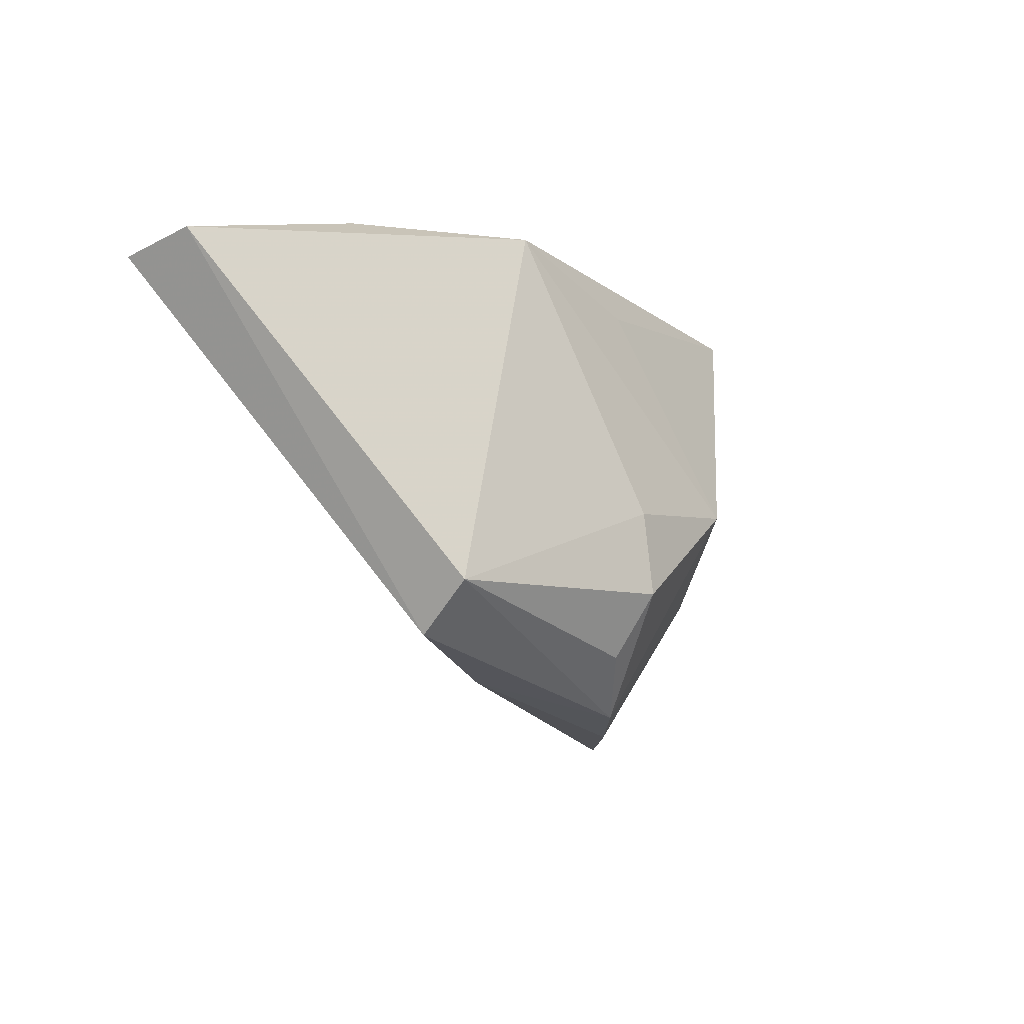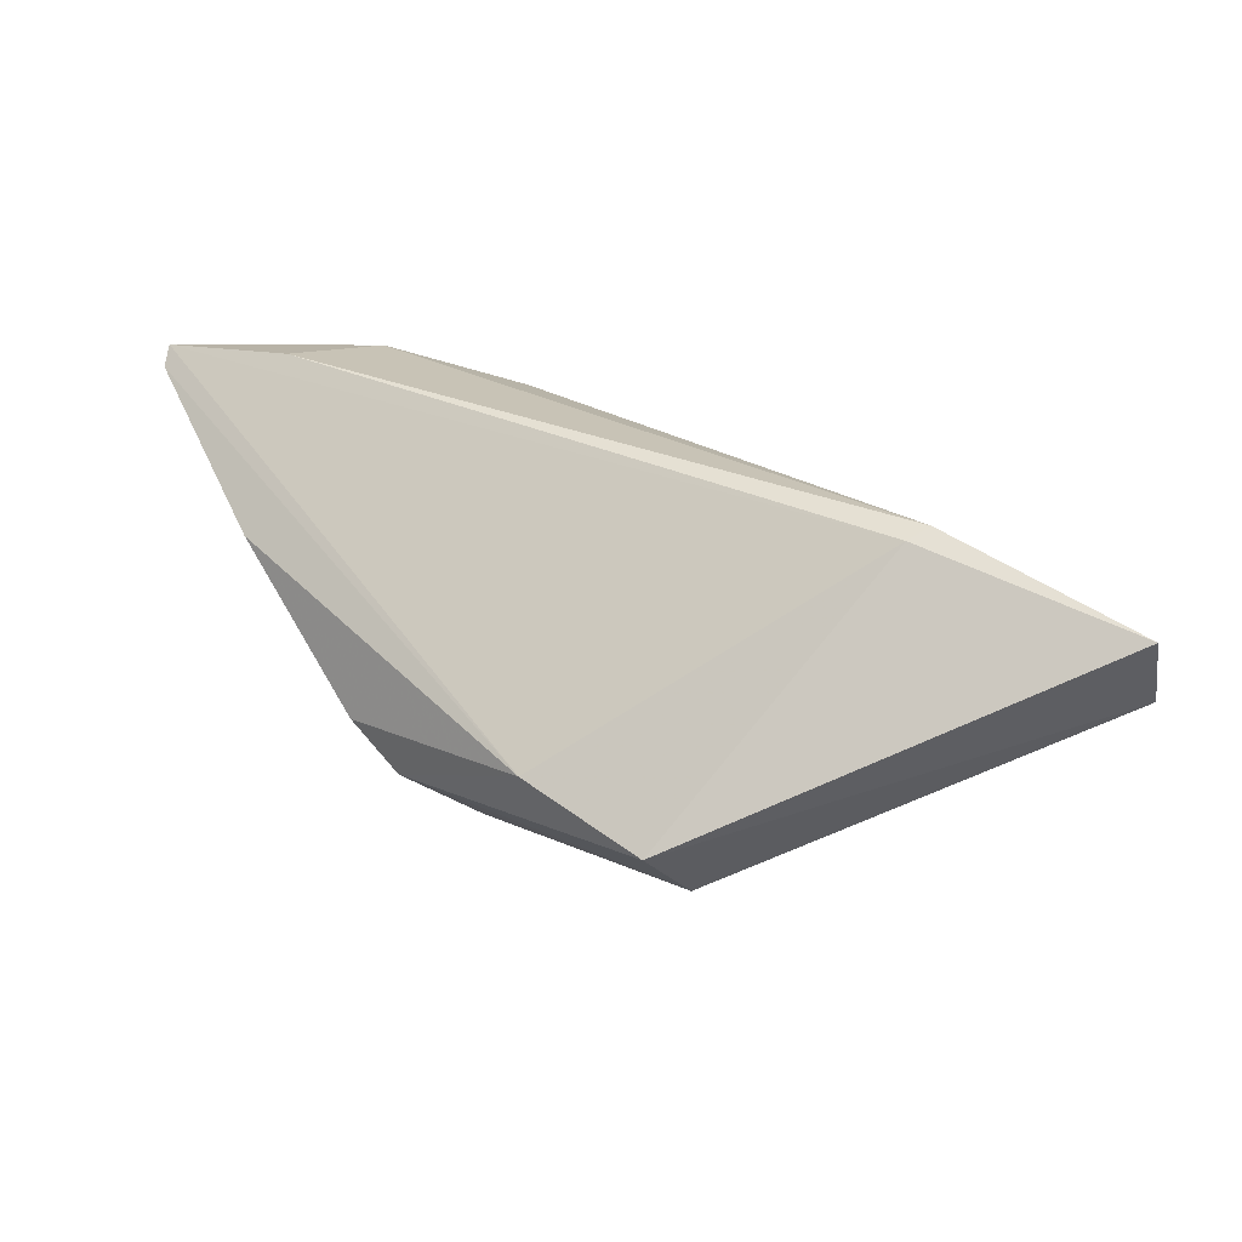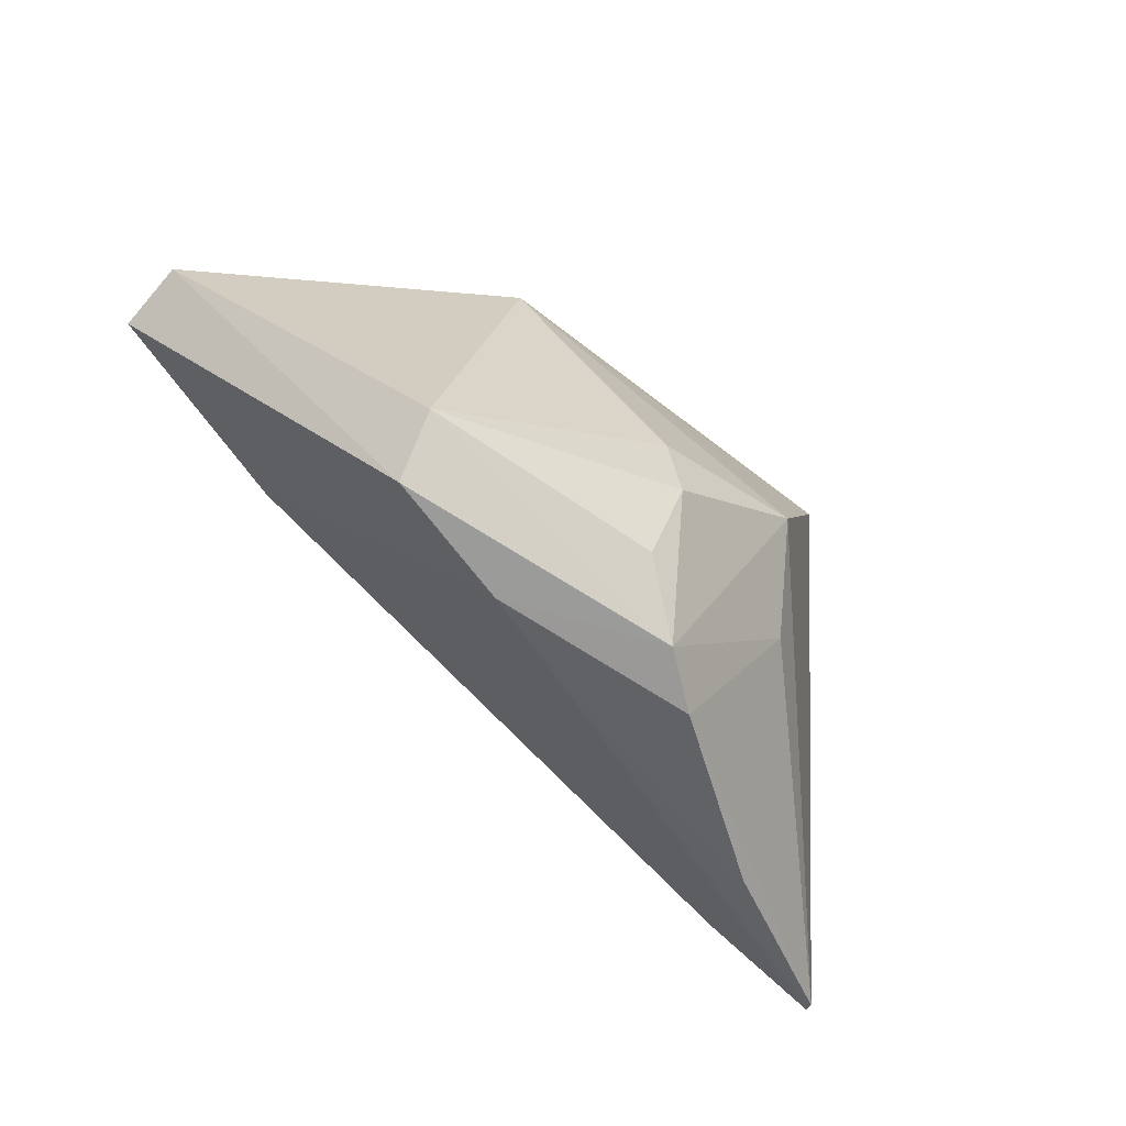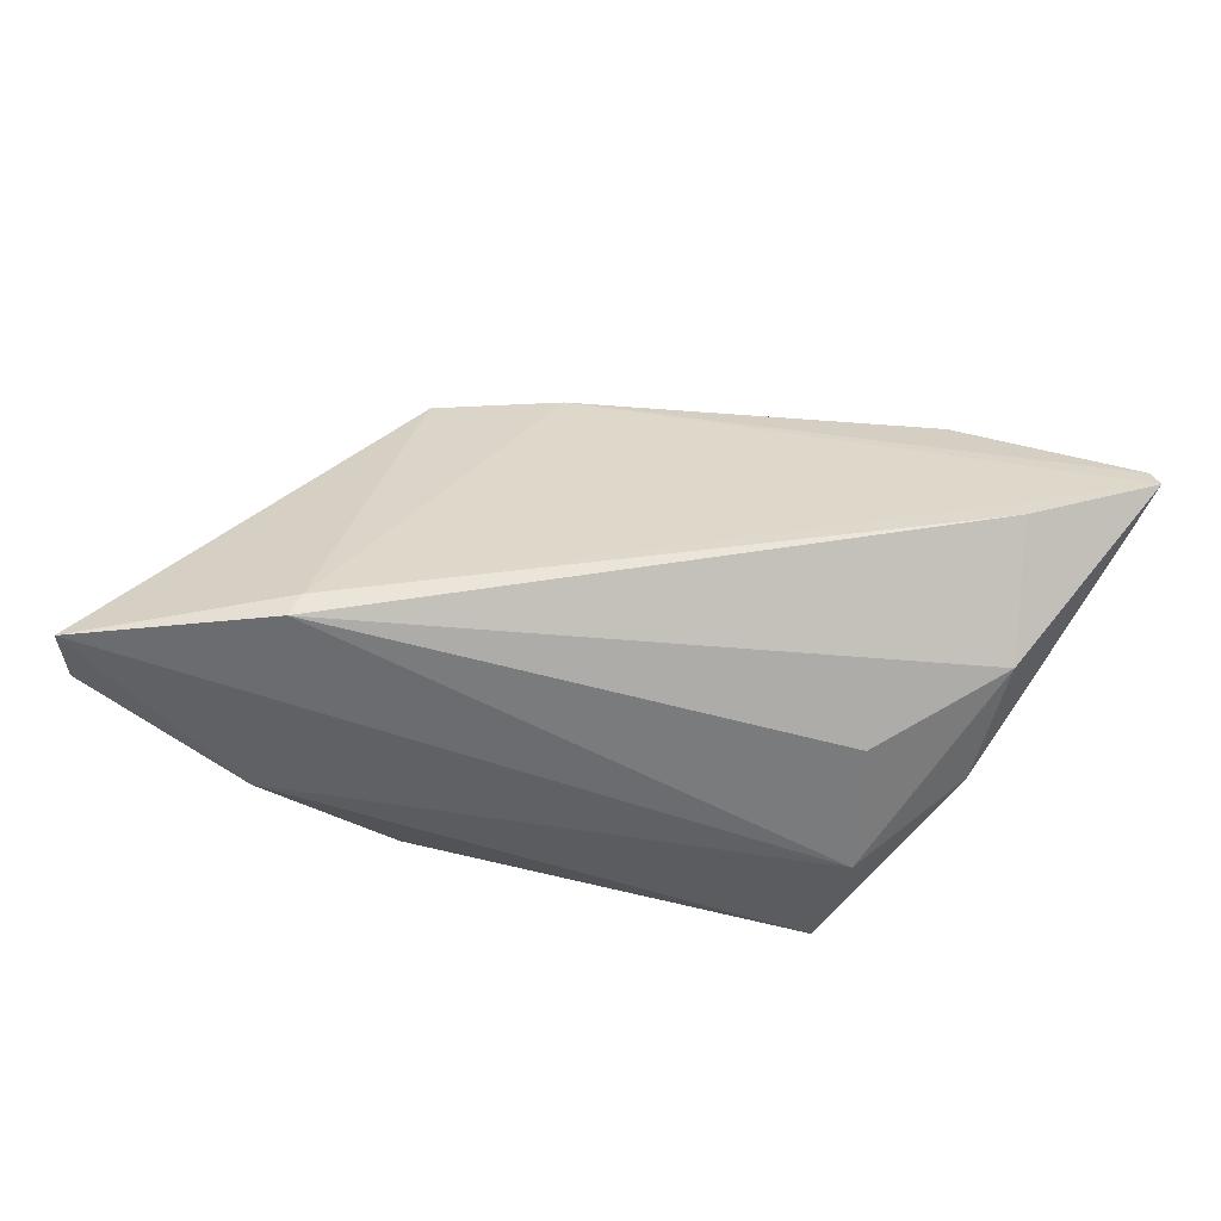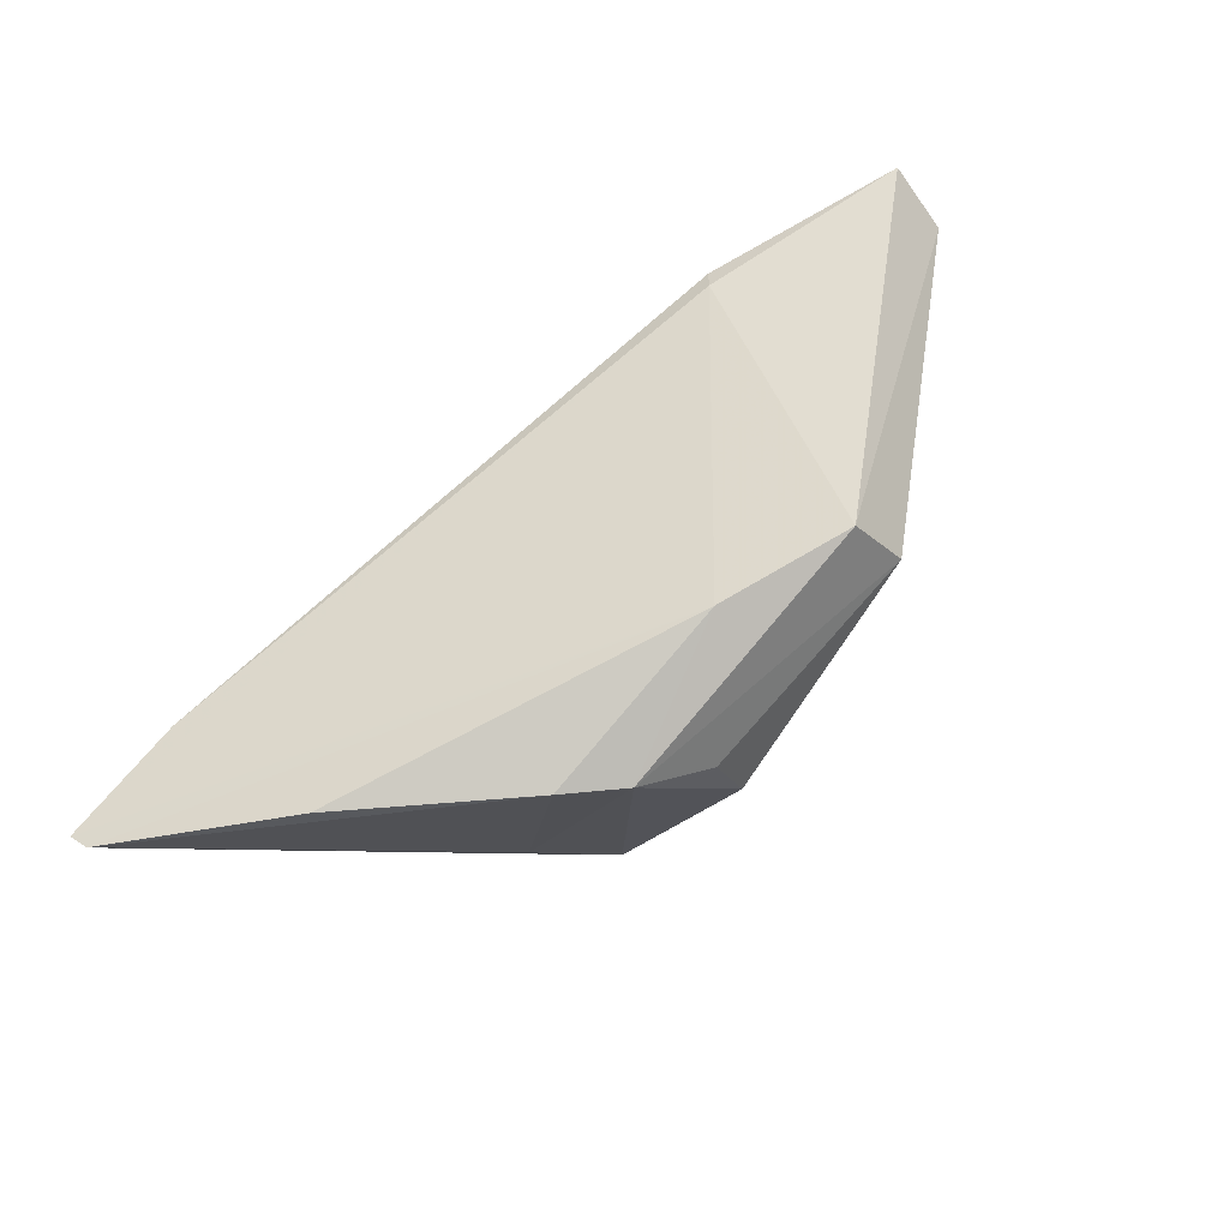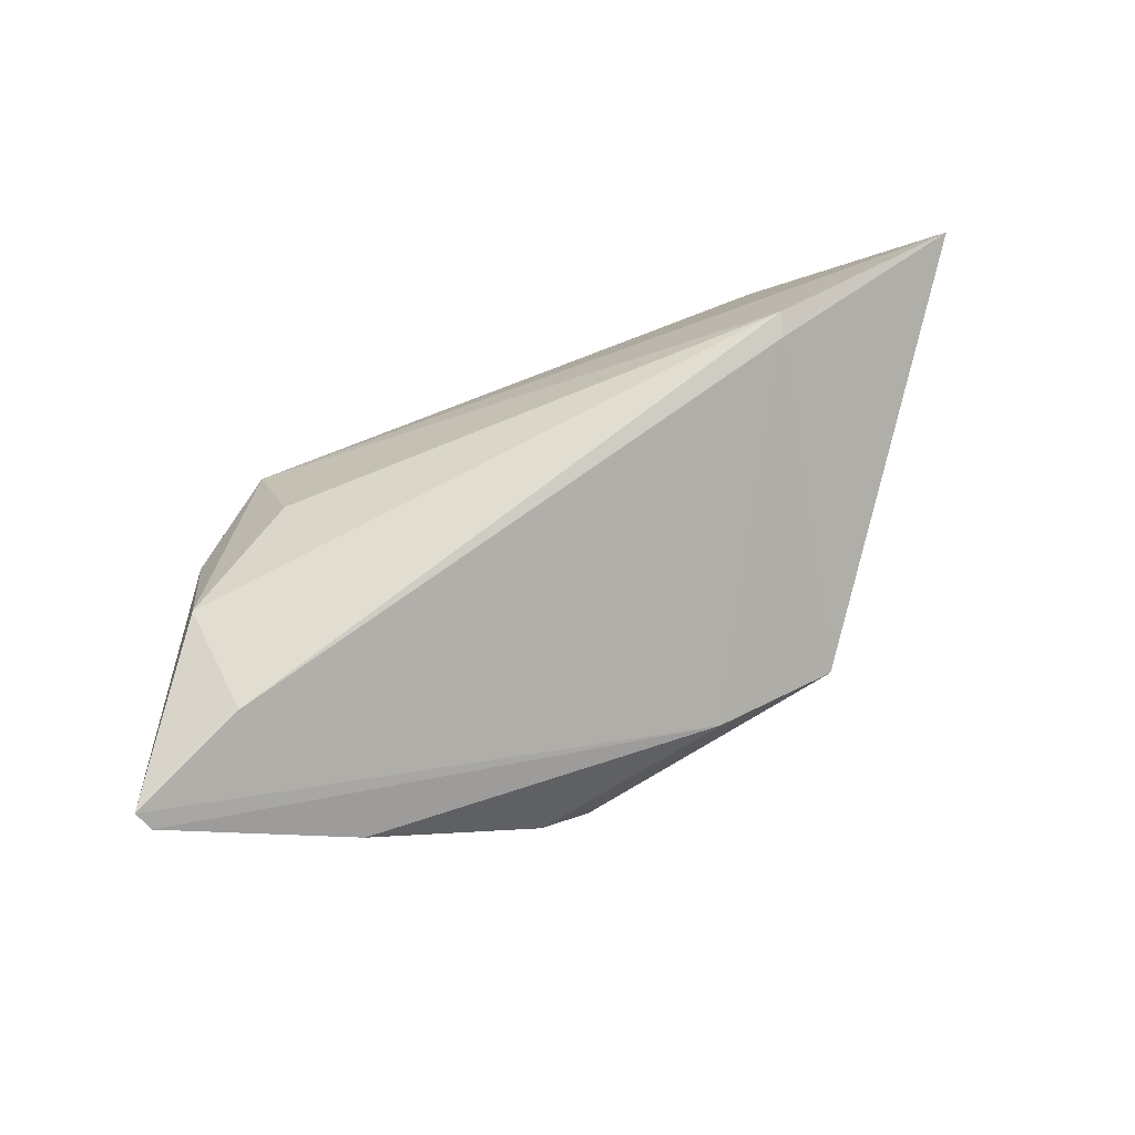
<metadata>
{"format":"obj","ext":"obj","renderer":"f3d","projection":"perspective","resolution":1024,"background":"white","views":[{"elev":-14.7,"azim":122.6,"up":"+Y"},{"elev":36.1,"azim":47.7,"up":"+Z"},{"elev":-62.1,"azim":140.1,"up":"+Y"},{"elev":73.0,"azim":-167.4,"up":"+Z"},{"elev":-79.5,"azim":38.9,"up":"+Y"},{"elev":67.0,"azim":-18.4,"up":"+Z"}]}
</metadata>
<code>
v -0.02896 0.02665 -0.01584
v -0.01115 -0.03191 -0.00674
v 0.02104 0.02665 -0.01477
v 0.01324 -0.02765 -0.002501
v 0.003812 -0.006326 -0.02168
v 0.03702 0.02665 0.0004206
v -0.04151 0.009229 0.004749
v -0.0208 -0.01335 -0.01364
v -0.04092 -0.01632 0.02174
v 0.002213 -0.01653 -0.02193
v -0.03124 0.02105 -1.803e-05
v 0.0337 0.012 0.02174
v -0.03189 -0.03031 0.007009
v 0.03078 -0.01883 -0.01239
v 0.02929 -0.02455 -0.00555
v -0.0537 -0.02537 0.0181
v -0.02956 0.01059 0.01193
v -0.01492 -0.003021 -0.02268
v 0.03288 0.009051 0.02079
v 0.05829 0.02045 0.008314
v -0.004565 -0.03055 -0.01156
v -0.05487 -0.02364 0.01996
v 0.05861 0.01844 0.01708
v 0.002514 -0.02422 -0.01657
v 0.0005656 0.02205 -0.01646
v -0.04319 -0.0008341 0.01612
f 5 18 3
f 7 1 22
f 1 7 11
f 21 18 10
f 10 18 5
f 25 18 1
f 1 3 25
f 25 3 18
f 23 15 20
f 23 19 15
f 22 19 9
f 21 15 4
f 4 19 22
f 15 19 4
f 8 18 21
f 21 10 24
f 20 15 14
f 14 3 20
f 14 24 10
f 5 3 14
f 14 10 5
f 14 15 21
f 21 24 14
f 1 11 6
f 11 23 6
f 6 3 1
f 20 3 6
f 6 23 20
f 12 9 19
f 19 23 12
f 12 11 17
f 12 23 11
f 21 4 2
f 2 4 13
f 2 8 21
f 26 12 17
f 9 12 26
f 22 9 26
f 26 7 22
f 17 11 26
f 26 11 7
f 16 2 13
f 8 2 16
f 16 4 22
f 13 4 16
f 18 8 16
f 22 1 16
f 1 18 16

</code>
